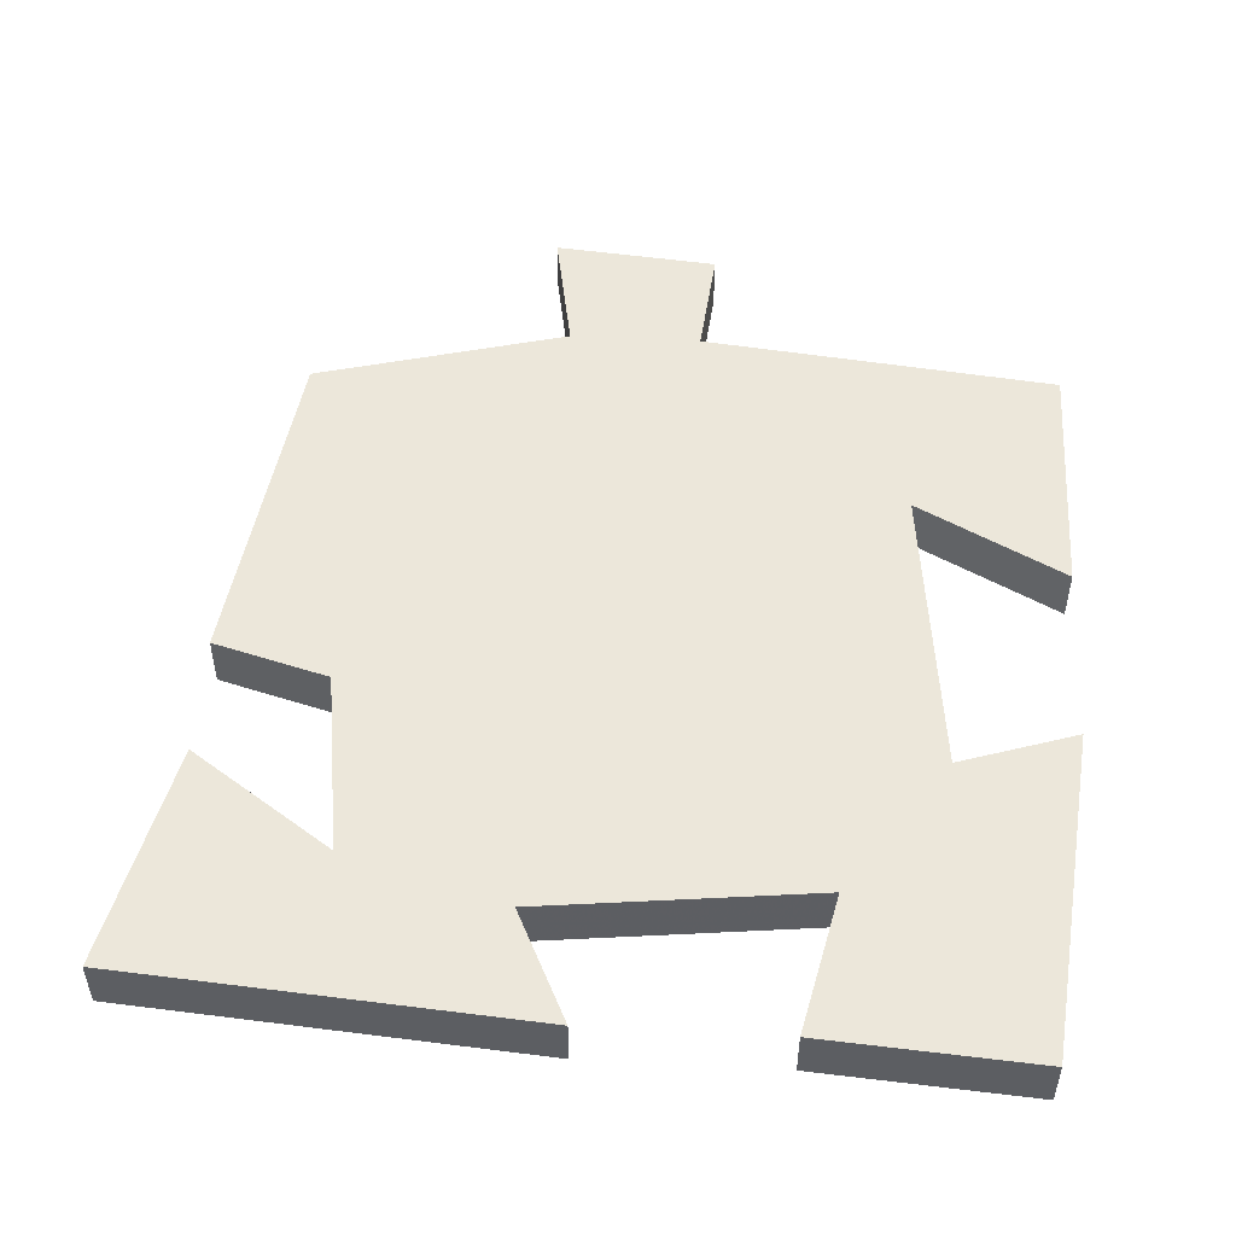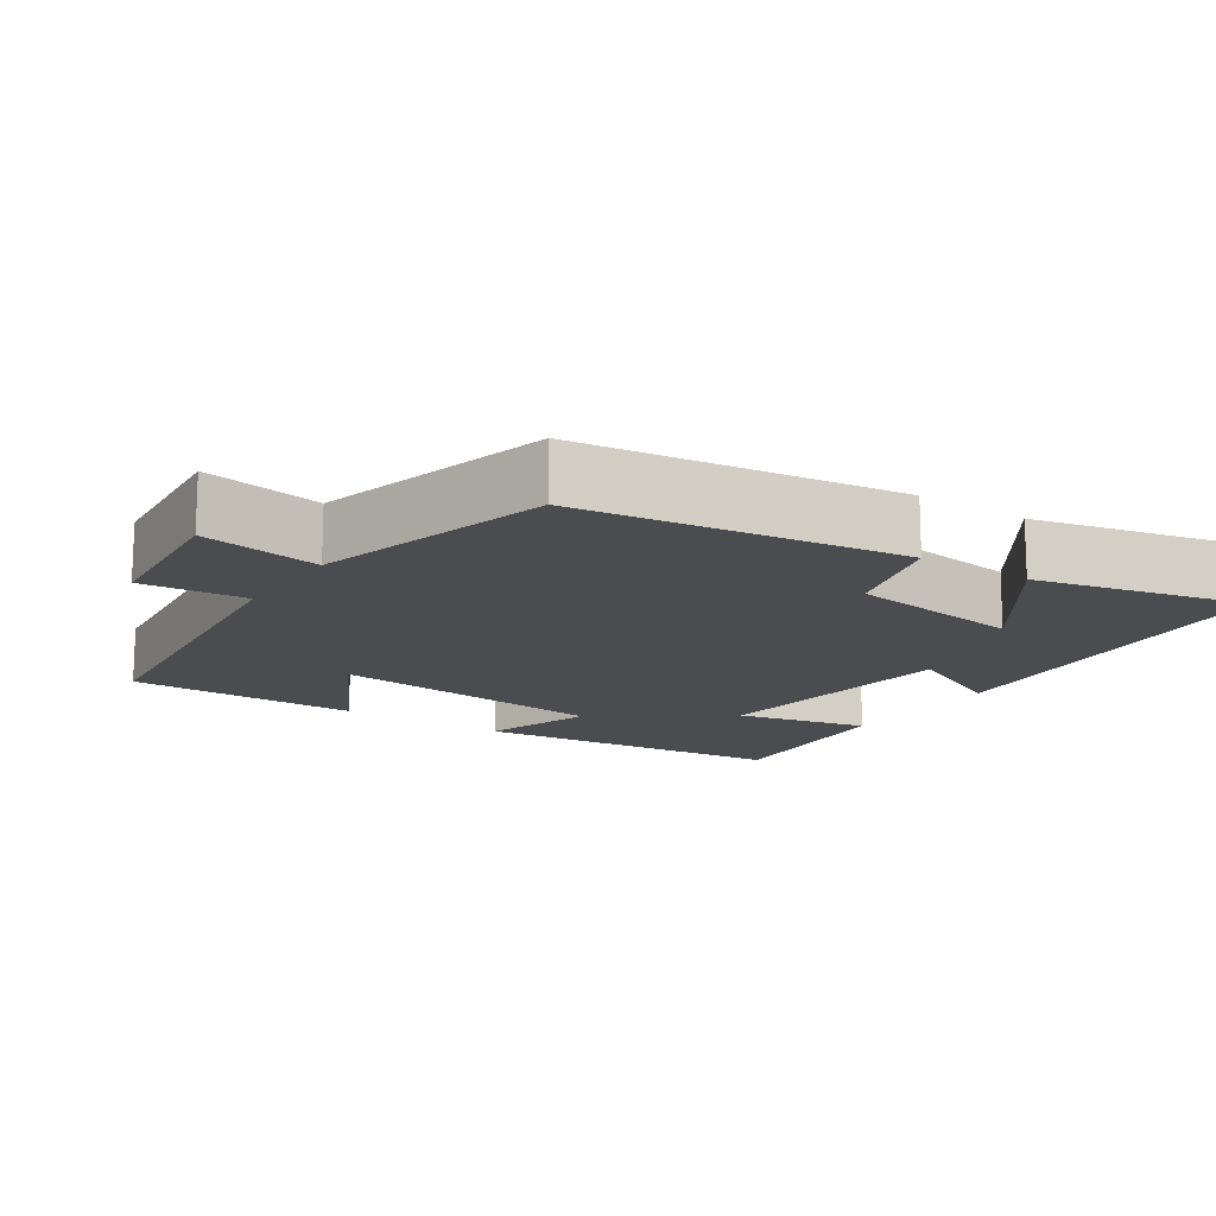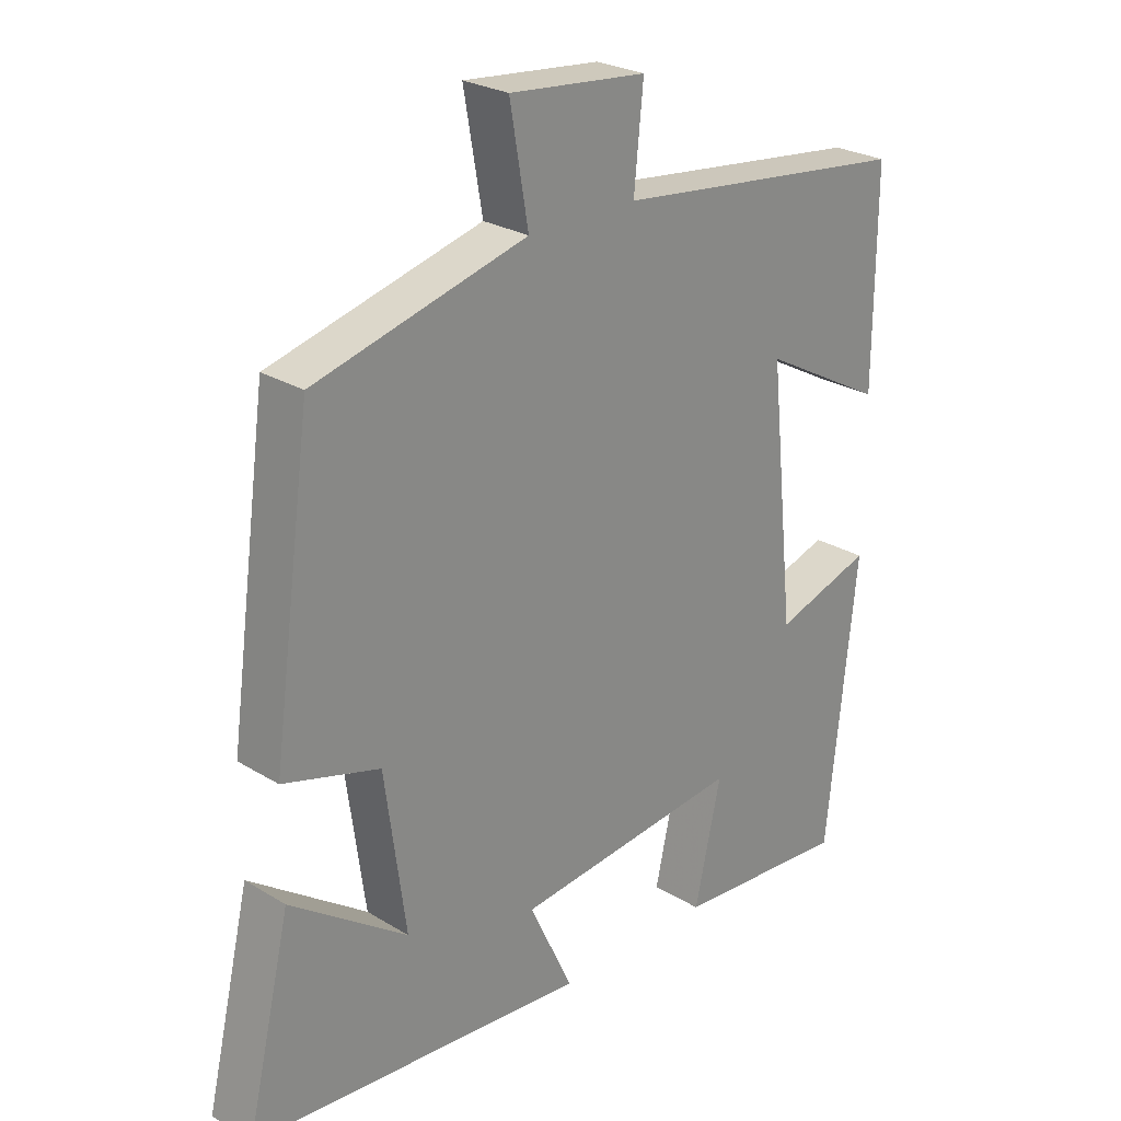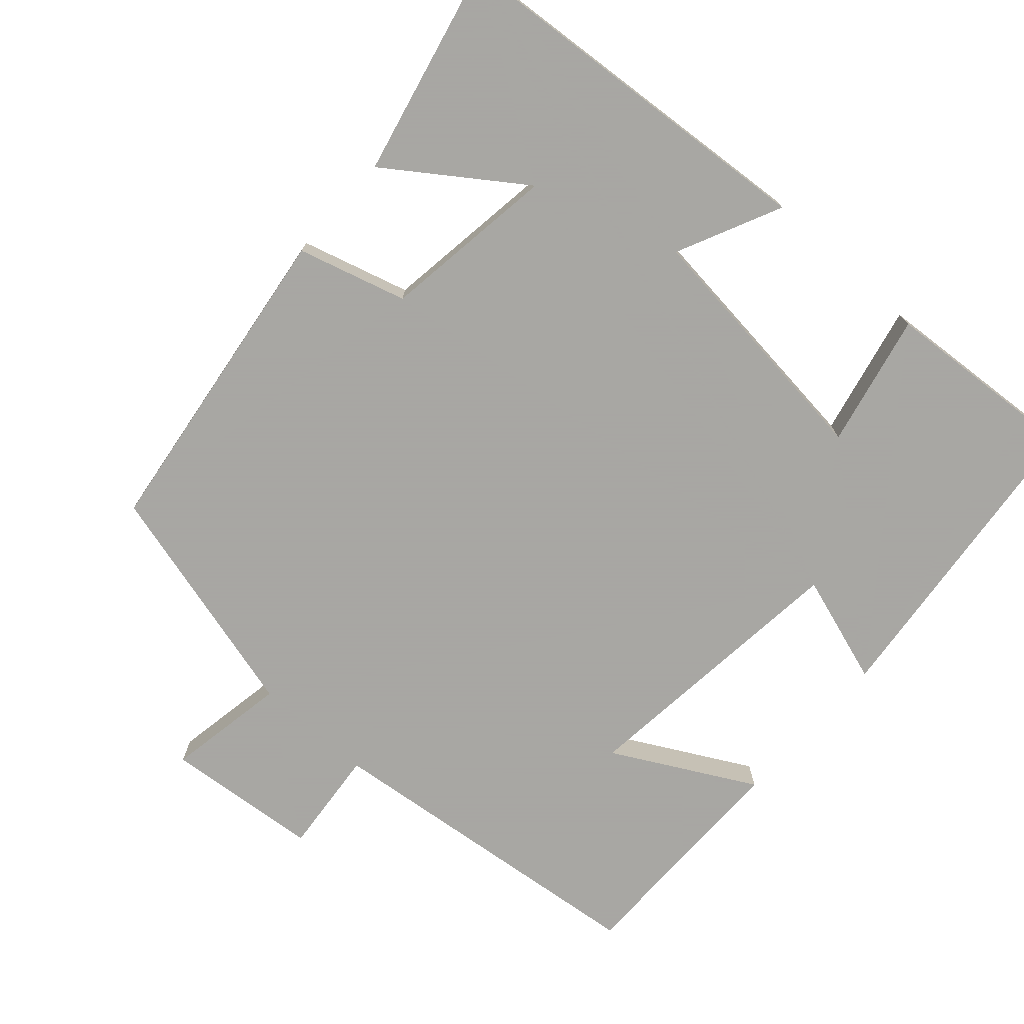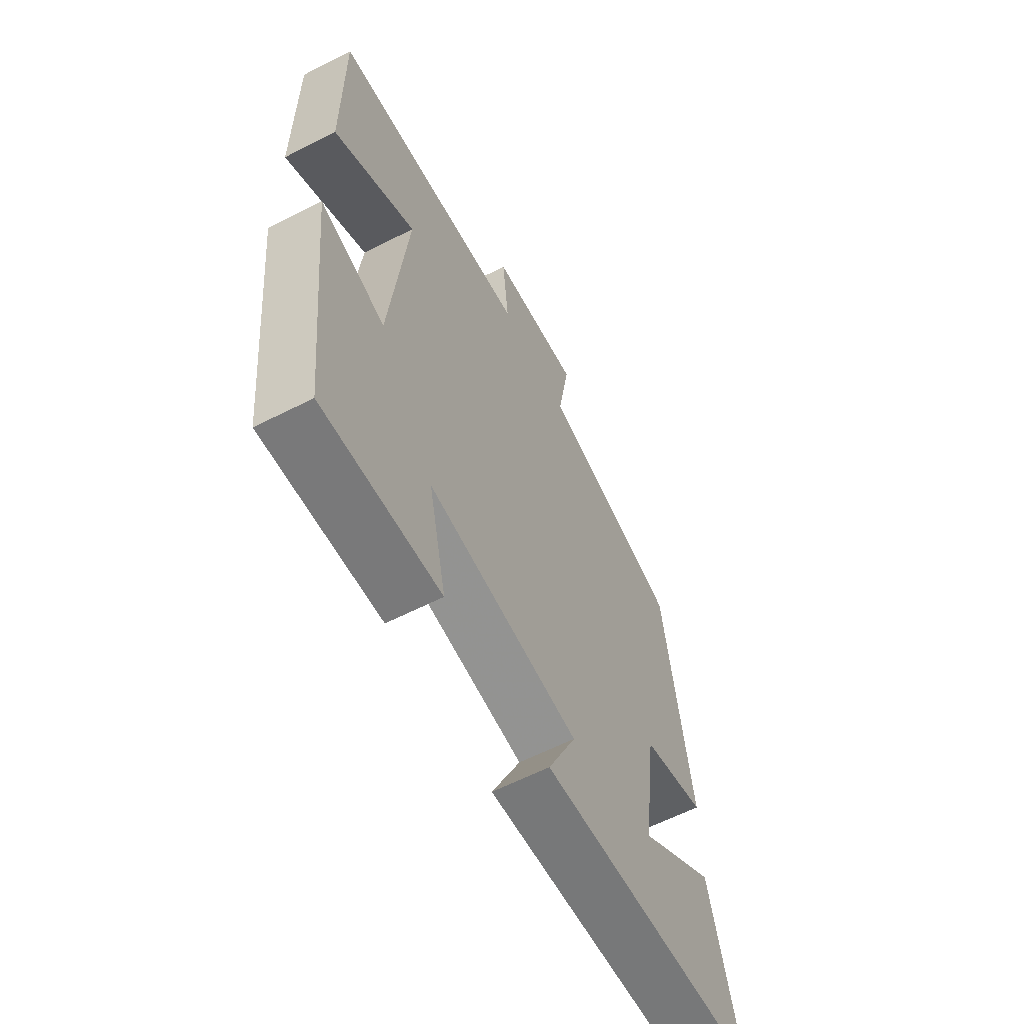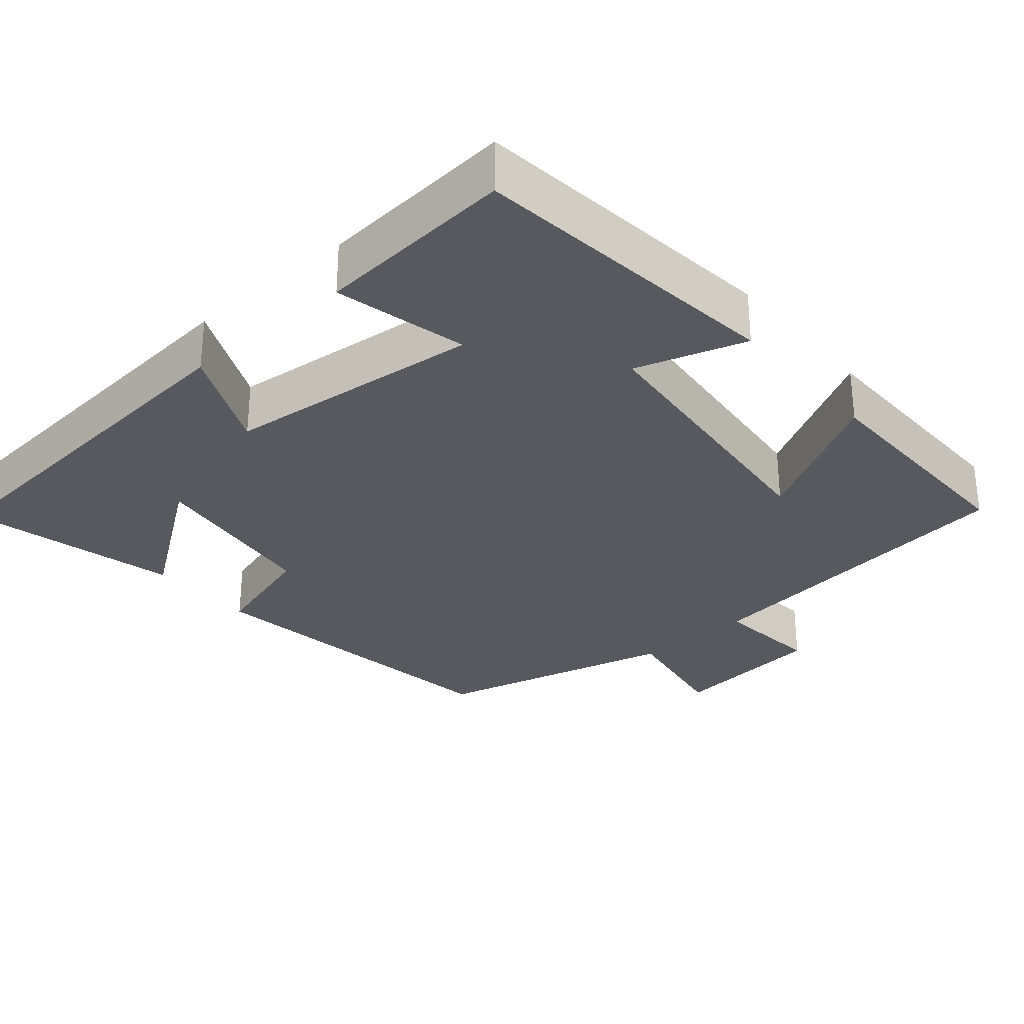
<metadata>
{"format":"obj","ext":"obj","renderer":"f3d","projection":"perspective","resolution":1024,"background":"white","views":[{"elev":51.2,"azim":-176.8,"up":"+Y"},{"elev":-15.0,"azim":56.2,"up":"+Y"},{"elev":25.8,"azim":134.1,"up":"+Z"},{"elev":-74.4,"azim":138.1,"up":"+Y"},{"elev":-61.4,"azim":-62.6,"up":"+Z"},{"elev":-30.4,"azim":-139.0,"up":"+Y"}]}
</metadata>
<code>
v -0.455 0.07 -0.52
v -0.5 0.07 -0.095
v -0.352 0.07 -0.143
v -0.312 0.07 0.237
v -0.5 0.07 0.135
v -0.501 0.07 0.448
v -0.048 0.07 0.5
v -0.062 0.07 0.642
v 0.146 0.07 0.662
v 0.118 0.07 0.5
v 0.44 0.07 0.415
v 0.5 0.07 -0.02
v 0.354 0.07 -0.062
v 0.322 0.07 -0.298
v 0.5 0.07 -0.172
v 0.567 0.07 -0.458
v 0.053 0.07 -0.5
v 0.119 0.07 -0.359
v -0.227 0.07 -0.321
v -0.187 0.07 -0.5
v -0.455 0 -0.52
v -0.5 0 -0.095
v -0.352 0 -0.143
v -0.312 0 0.237
v -0.5 0 0.135
v -0.501 0 0.448
v -0.048 0 0.5
v -0.062 0 0.642
v 0.146 0 0.662
v 0.118 0 0.5
v 0.44 0 0.415
v 0.5 0 -0.02
v 0.354 0 -0.062
v 0.322 0 -0.298
v 0.5 0 -0.172
v 0.567 0 -0.458
v 0.053 0 -0.5
v 0.119 0 -0.359
v -0.227 0 -0.321
v -0.187 0 -0.5
f 19 20 1 2
f 18 19 2 3
f 16 17 18
f 14 15 16
f 14 16 18 3
f 10 11 12 13
f 10 13 14 3
f 7 8 9 10
f 4 5 6 7
f 3 4 7 10
f 22 21 40 39
f 23 22 39 38
f 38 37 36
f 36 35 34
f 23 38 36 34
f 33 32 31 30
f 23 34 33 30
f 30 29 28 27
f 27 26 25 24
f 30 27 24 23
f 1 21 22 2
f 2 22 23 3
f 3 23 24 4
f 4 24 25 5
f 5 25 26 6
f 6 26 27 7
f 7 27 28 8
f 8 28 29 9
f 9 29 30 10
f 10 30 31 11
f 11 31 32 12
f 12 32 33 13
f 13 33 34 14
f 14 34 35 15
f 15 35 36 16
f 16 36 37 17
f 17 37 38 18
f 18 38 39 19
f 19 39 40 20
f 20 40 21 1

</code>
